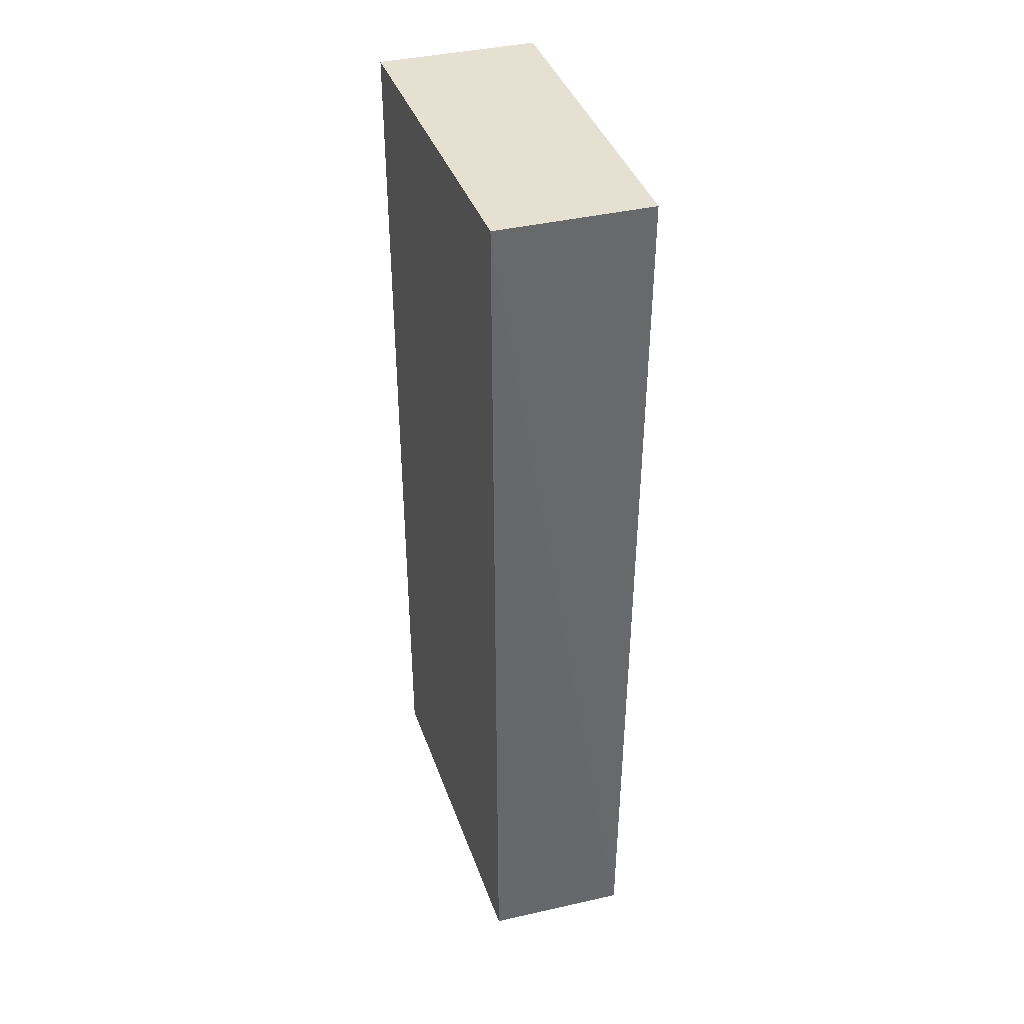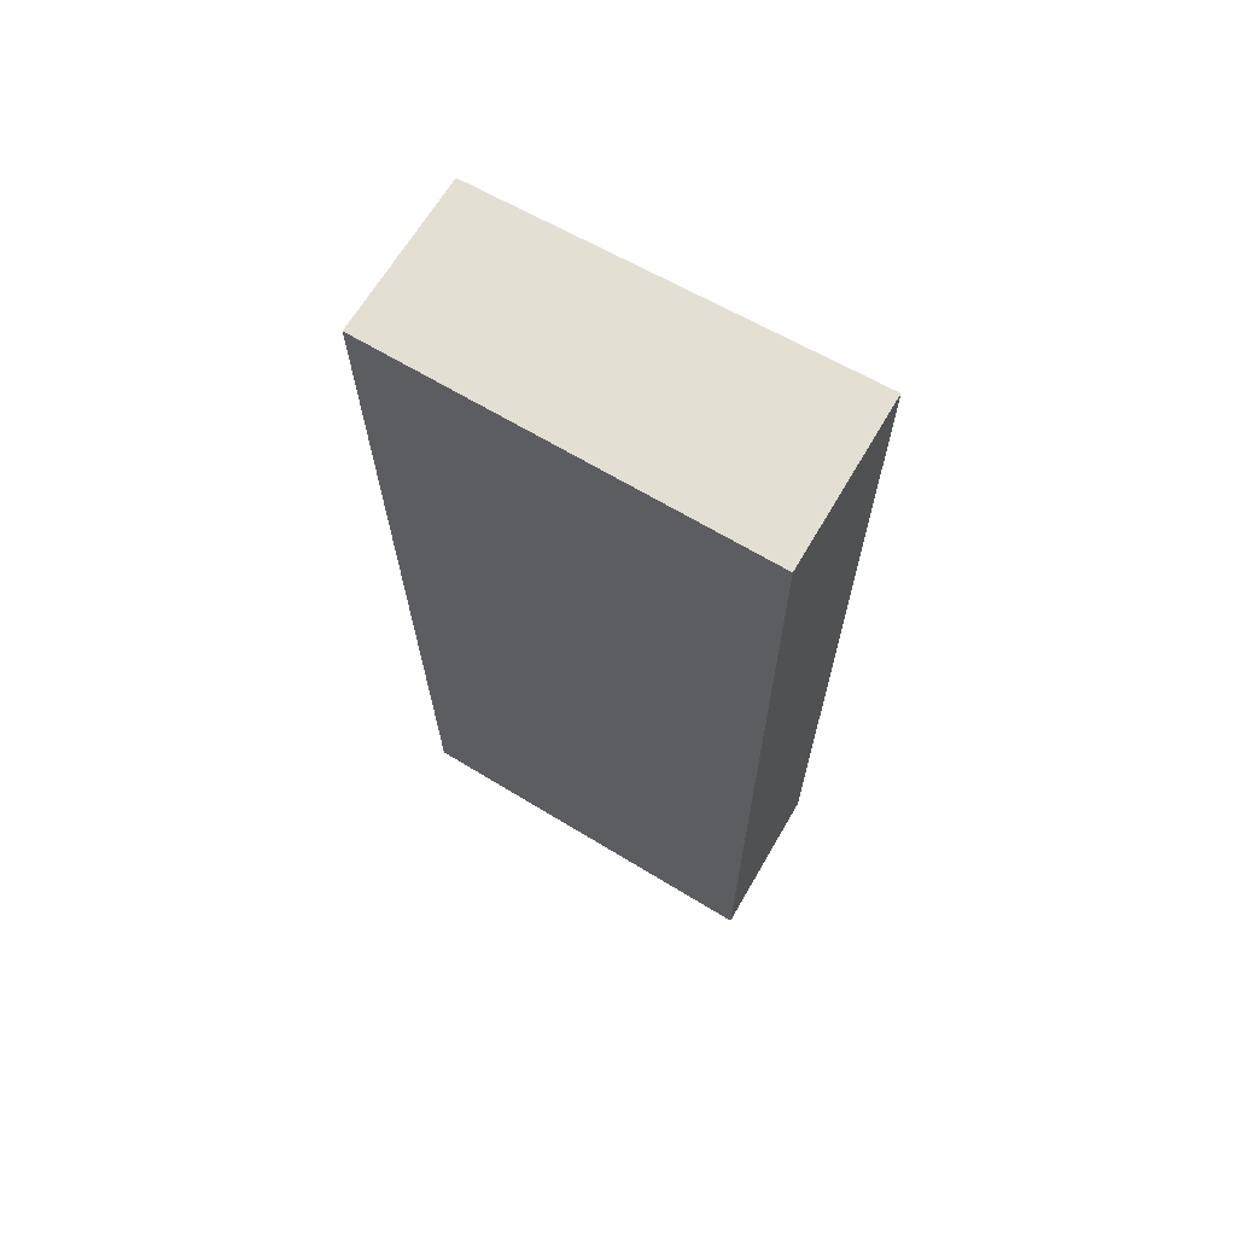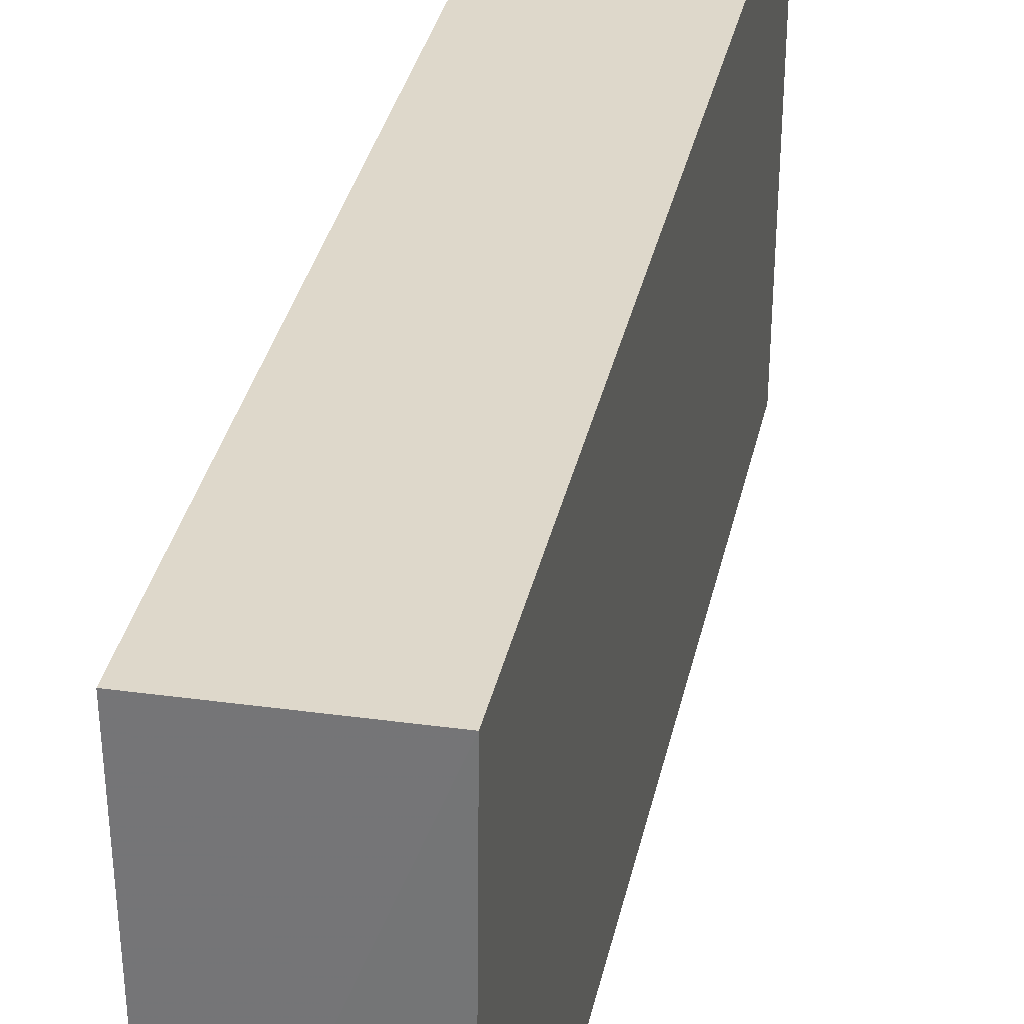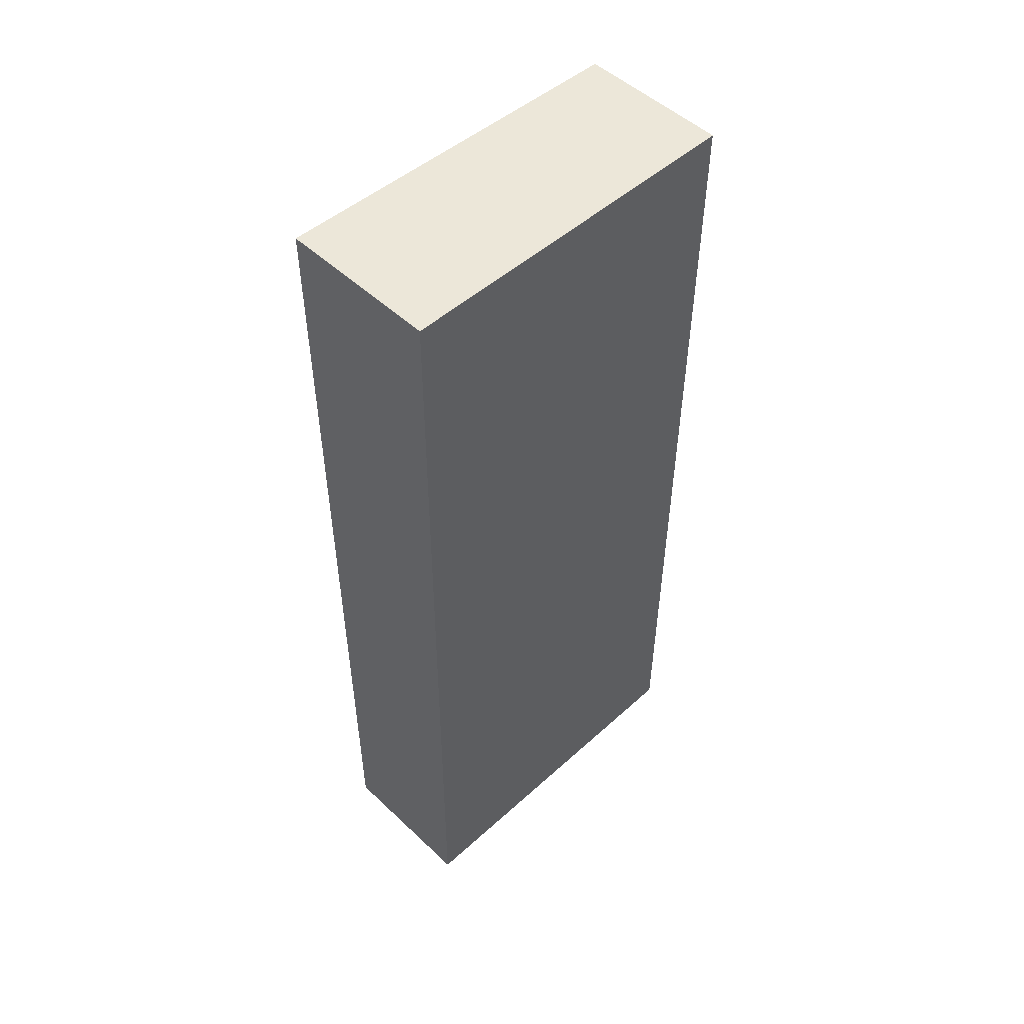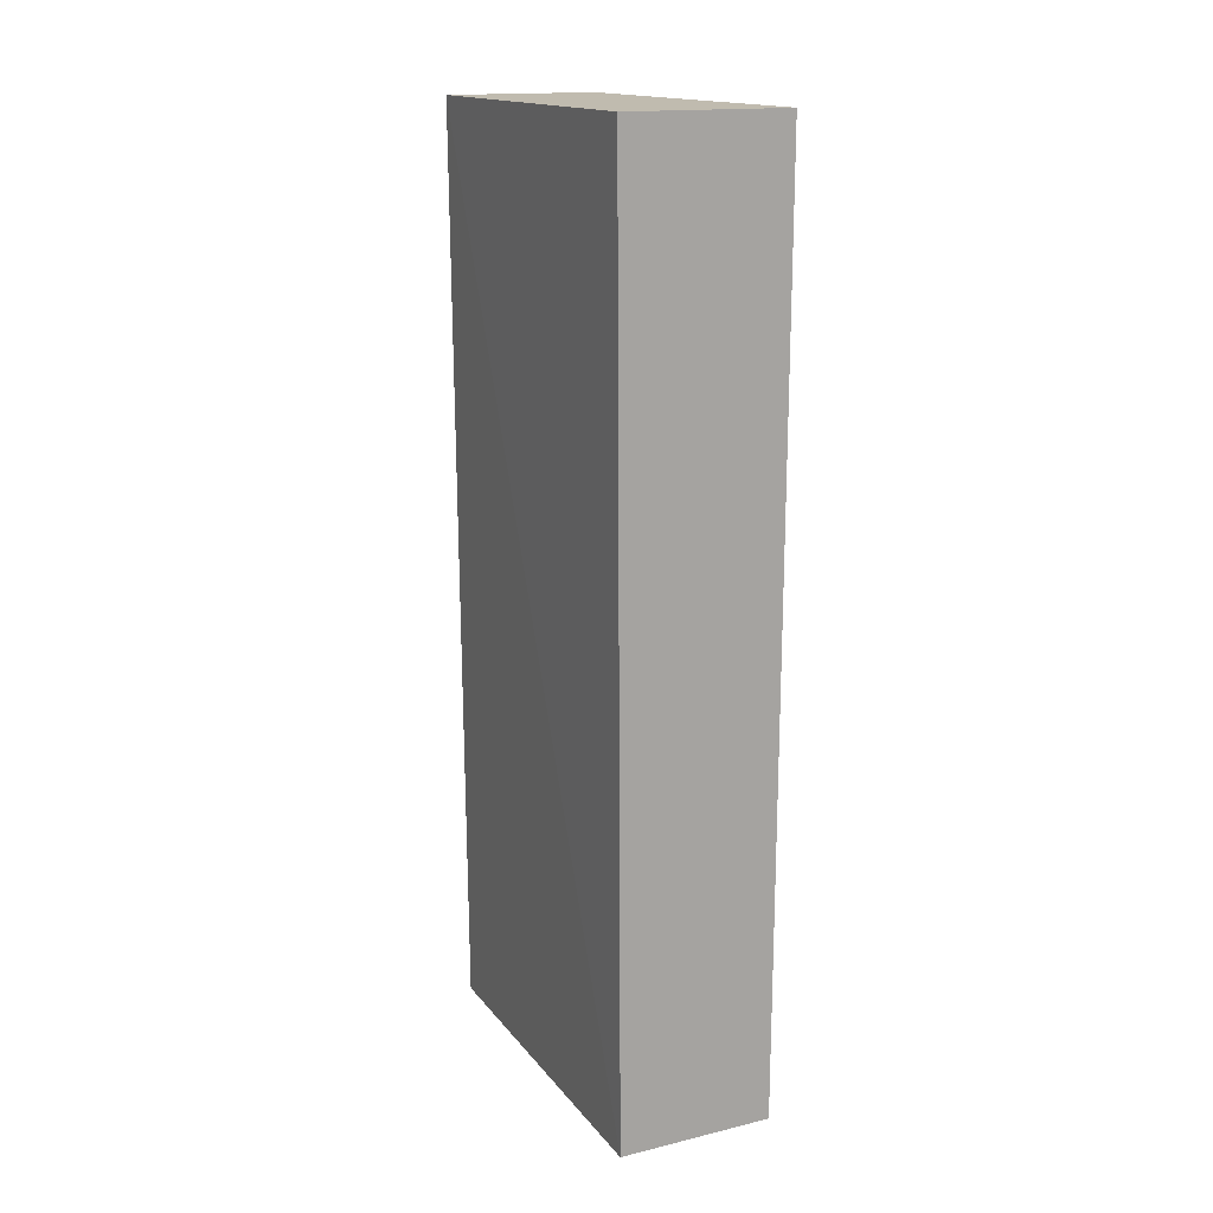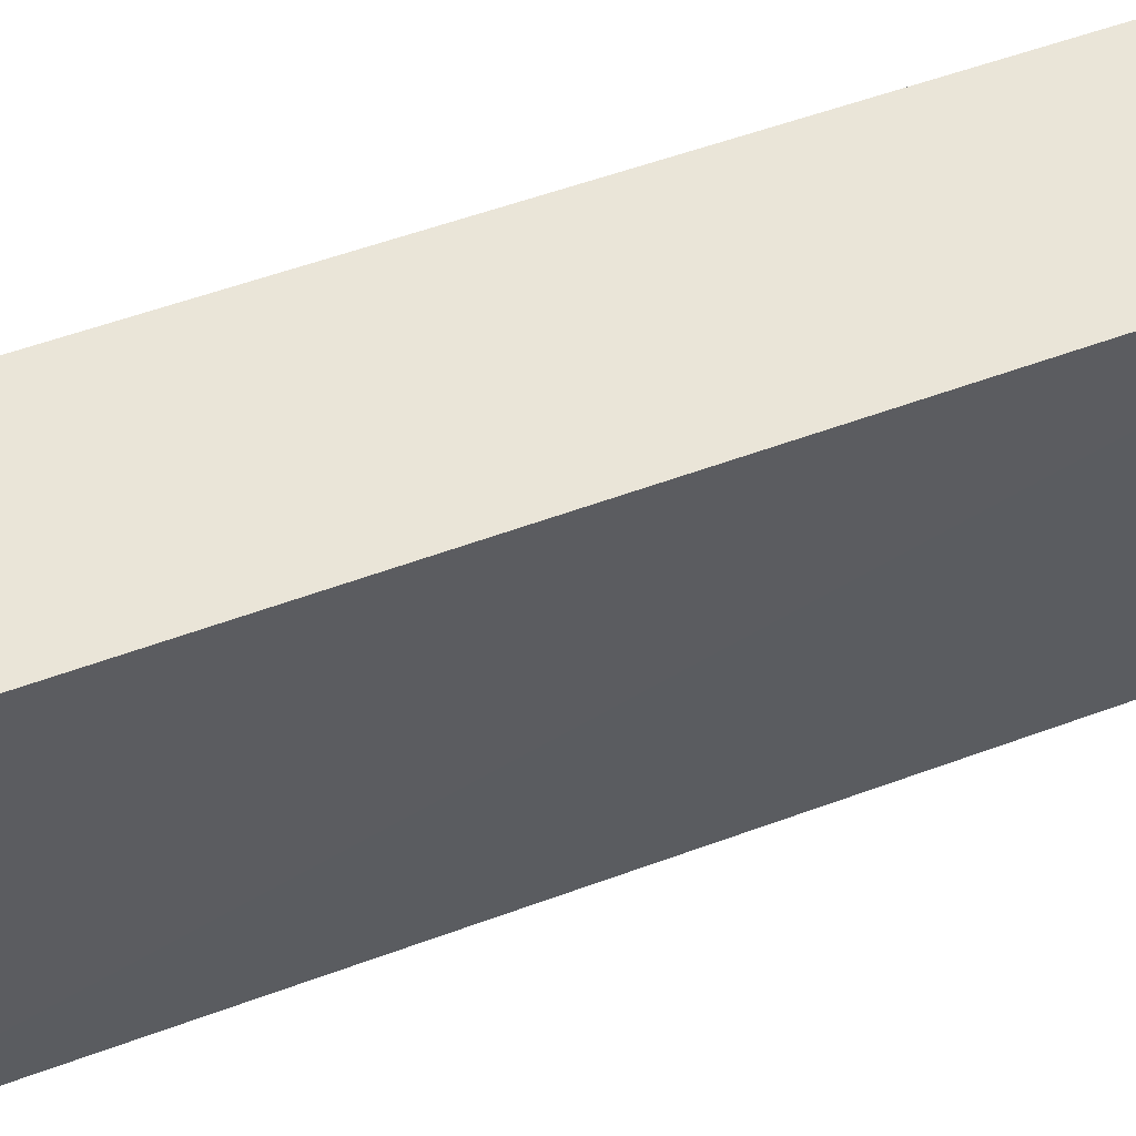
<metadata>
{"format":"obj","ext":"obj","renderer":"f3d","projection":"perspective","resolution":1024,"background":"white","views":[{"elev":37.8,"azim":-17.5,"up":"+Z"},{"elev":66.7,"azim":120.2,"up":"+Z"},{"elev":31.6,"azim":-168.8,"up":"+Y"},{"elev":50.0,"azim":-134.1,"up":"+Z"},{"elev":16.0,"azim":154.0,"up":"+Z"},{"elev":59.0,"azim":69.7,"up":"+Y"}]}
</metadata>
<code>
v 0 -0.5328 -0.3482
v -0.0007052 -0.5821 -0.3482
v -0.000583 -0.5328 -0.4699
v -0.02106 -0.5328 -0.4698
v -0.02154 -0.5328 -0.3482
v -0.001612 -0.582 -0.4698
v -0.02107 -0.582 -0.3482
v -0.02058 -0.5817 -0.4695
f 1 2 3
f 1 3 4
f 5 2 1
f 5 1 4
f 6 3 2
f 6 4 3
f 7 5 4
f 7 6 2
f 7 2 5
f 8 7 4
f 8 4 6
f 8 6 7

</code>
